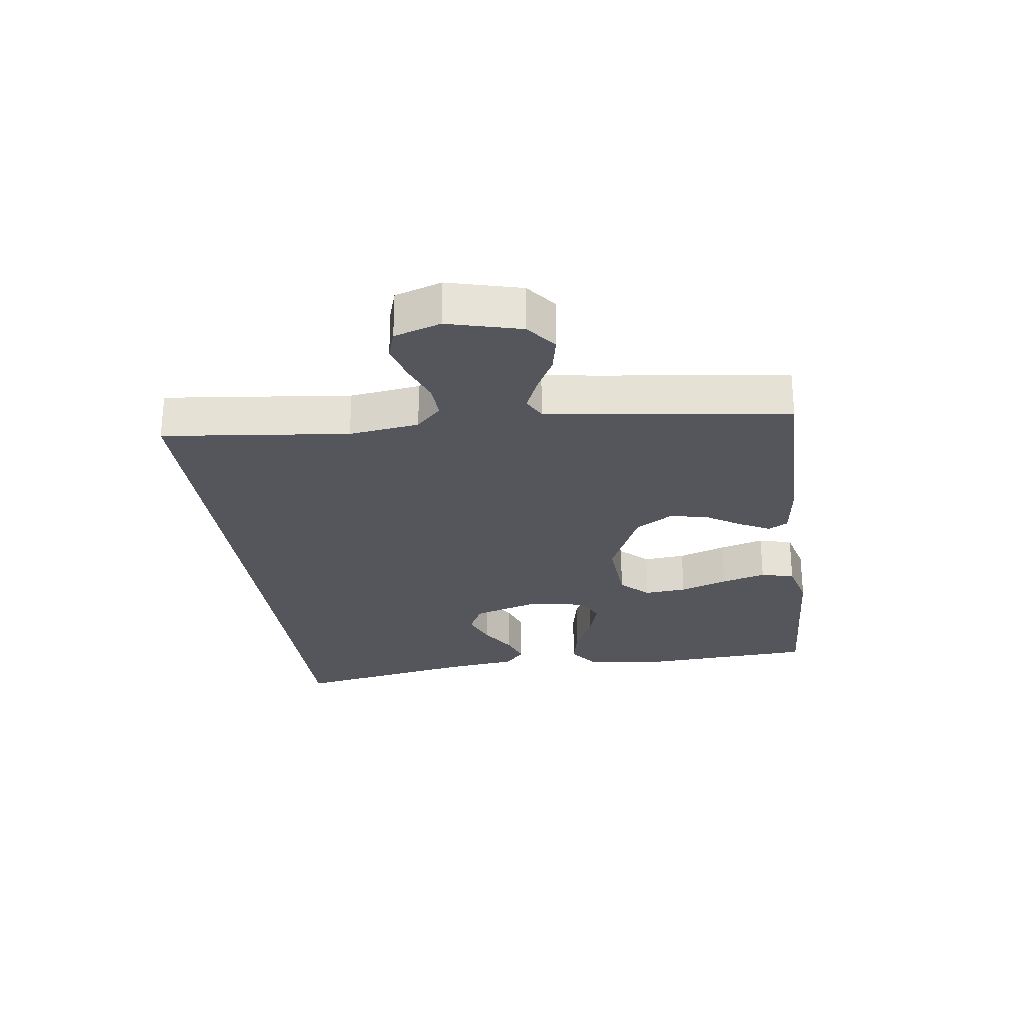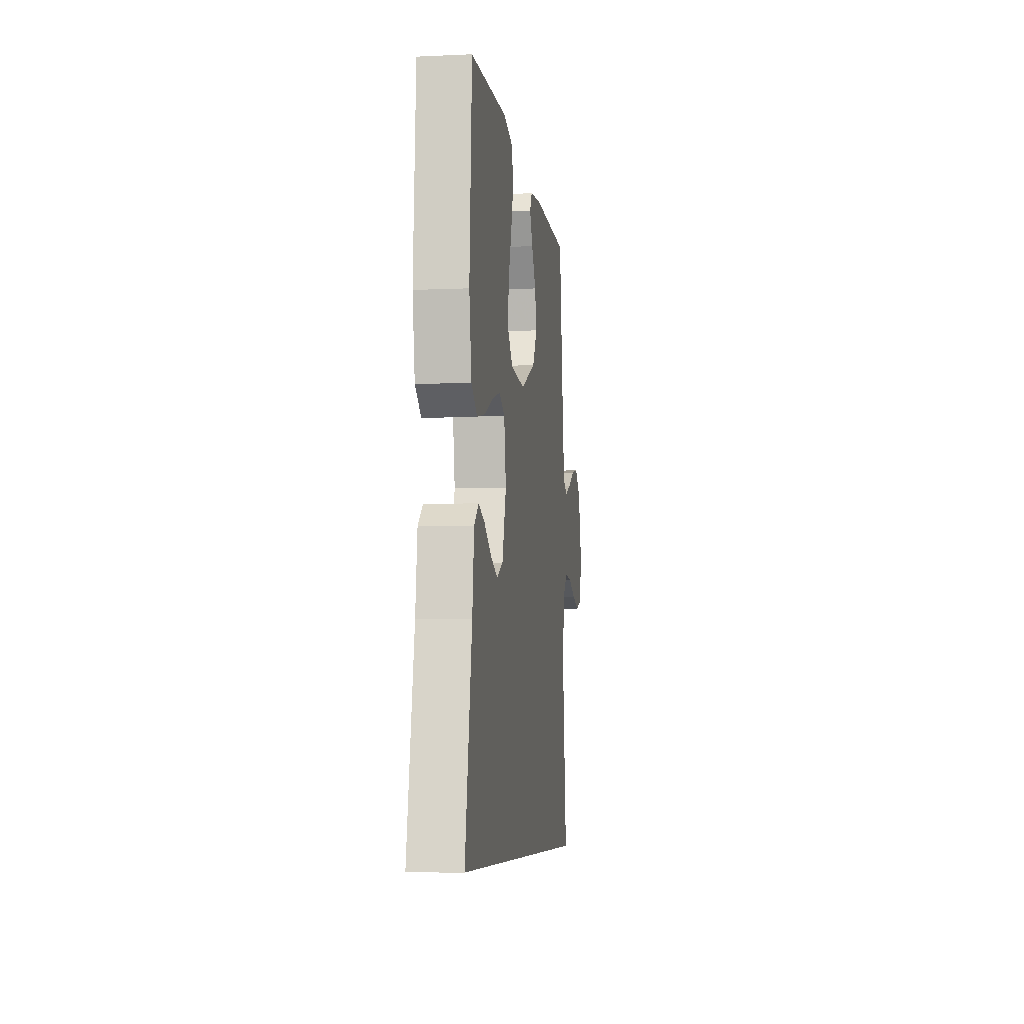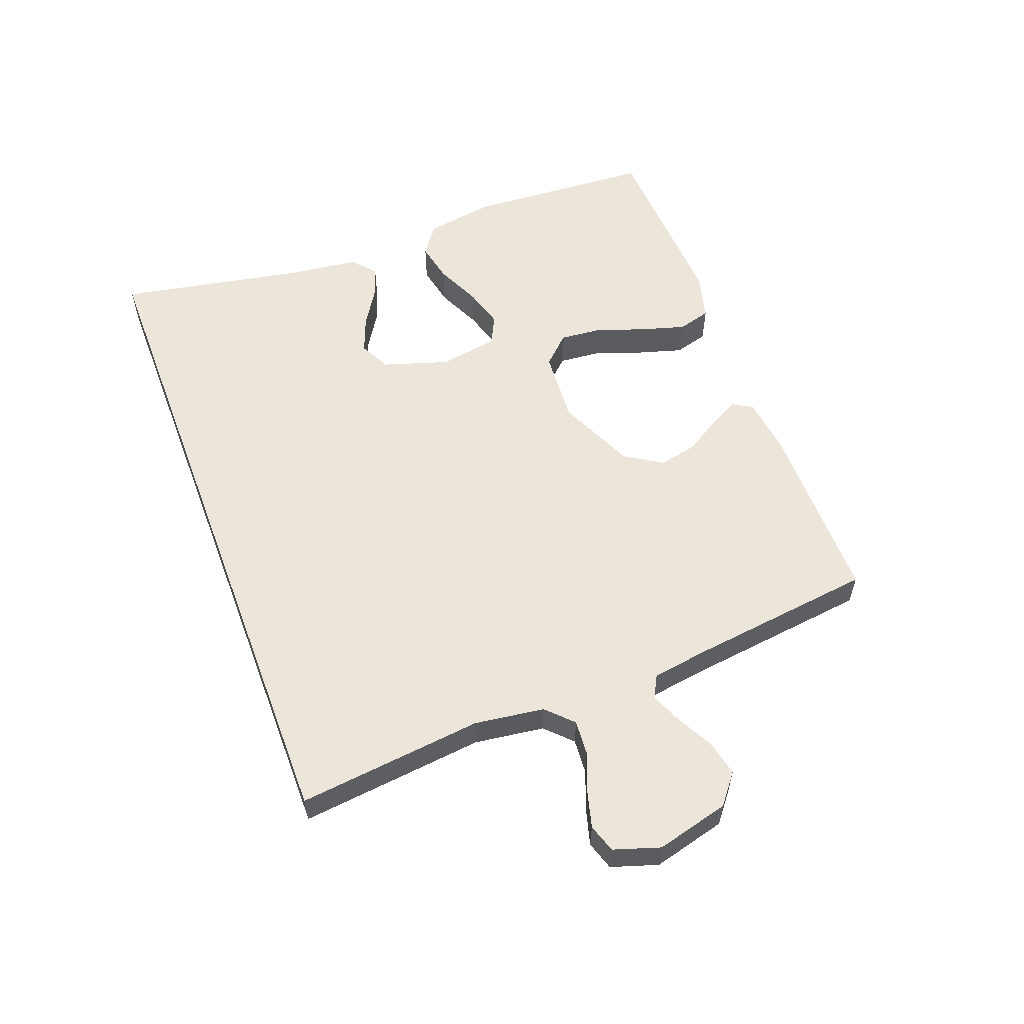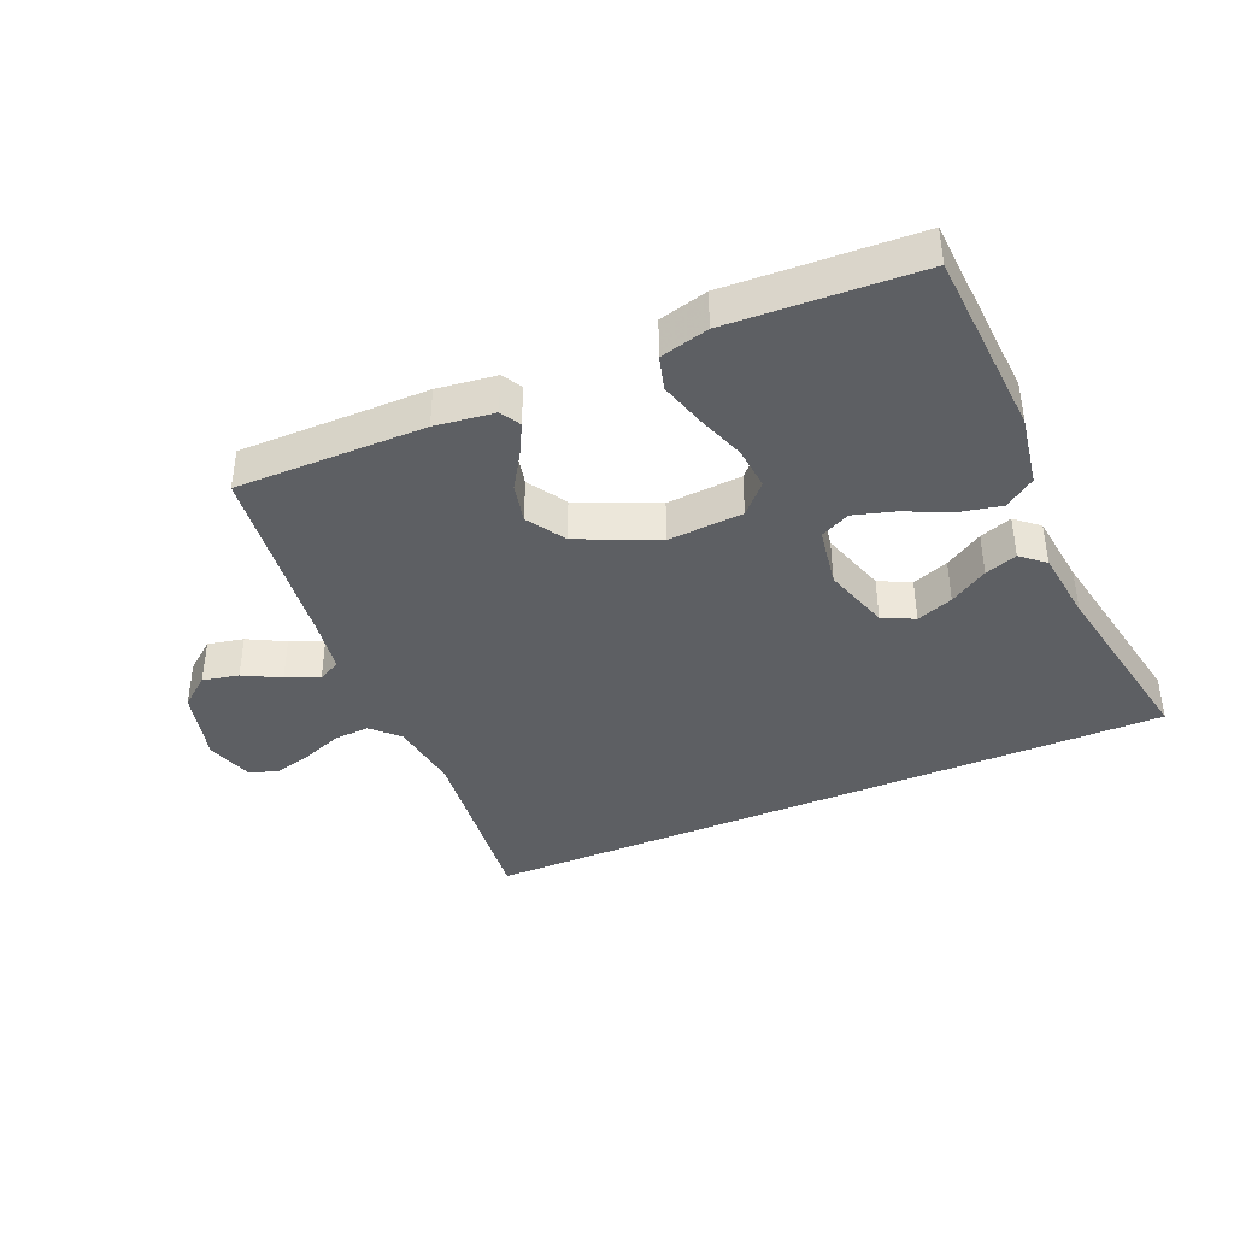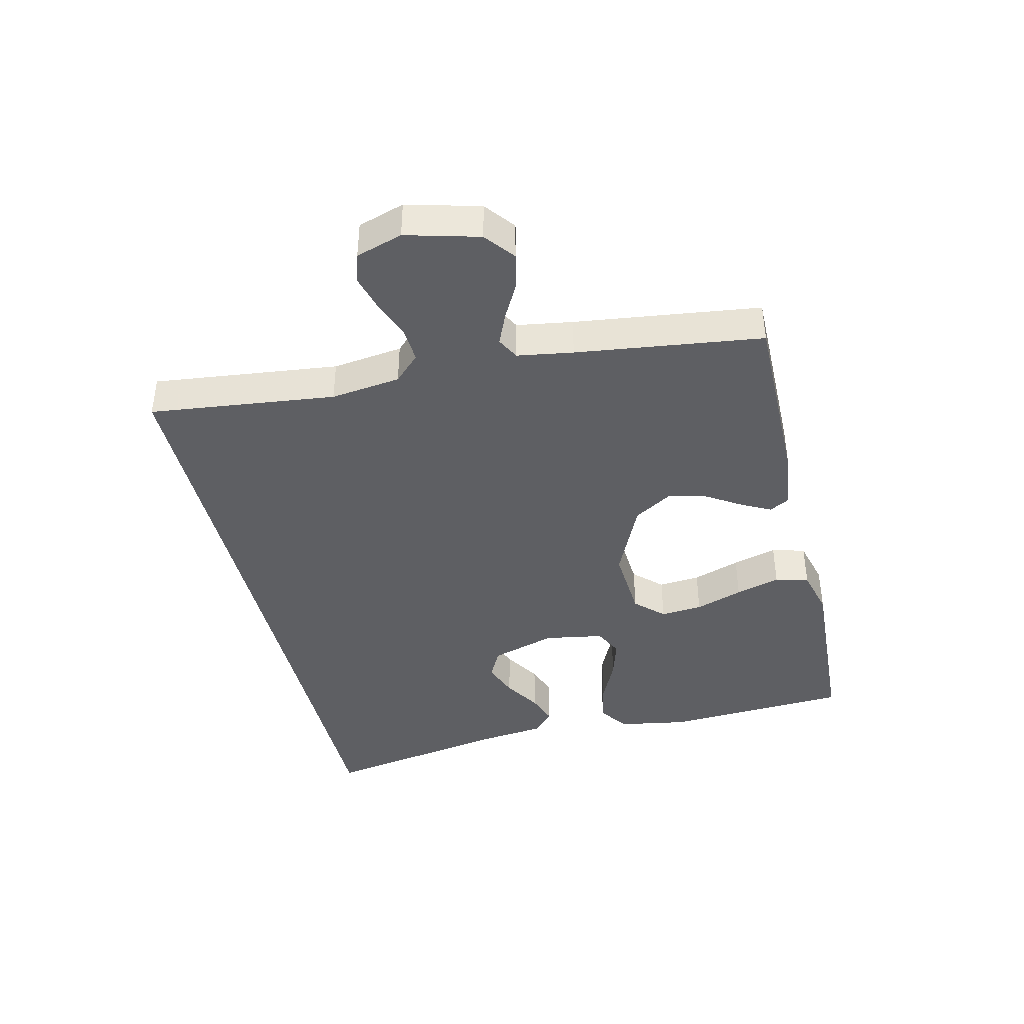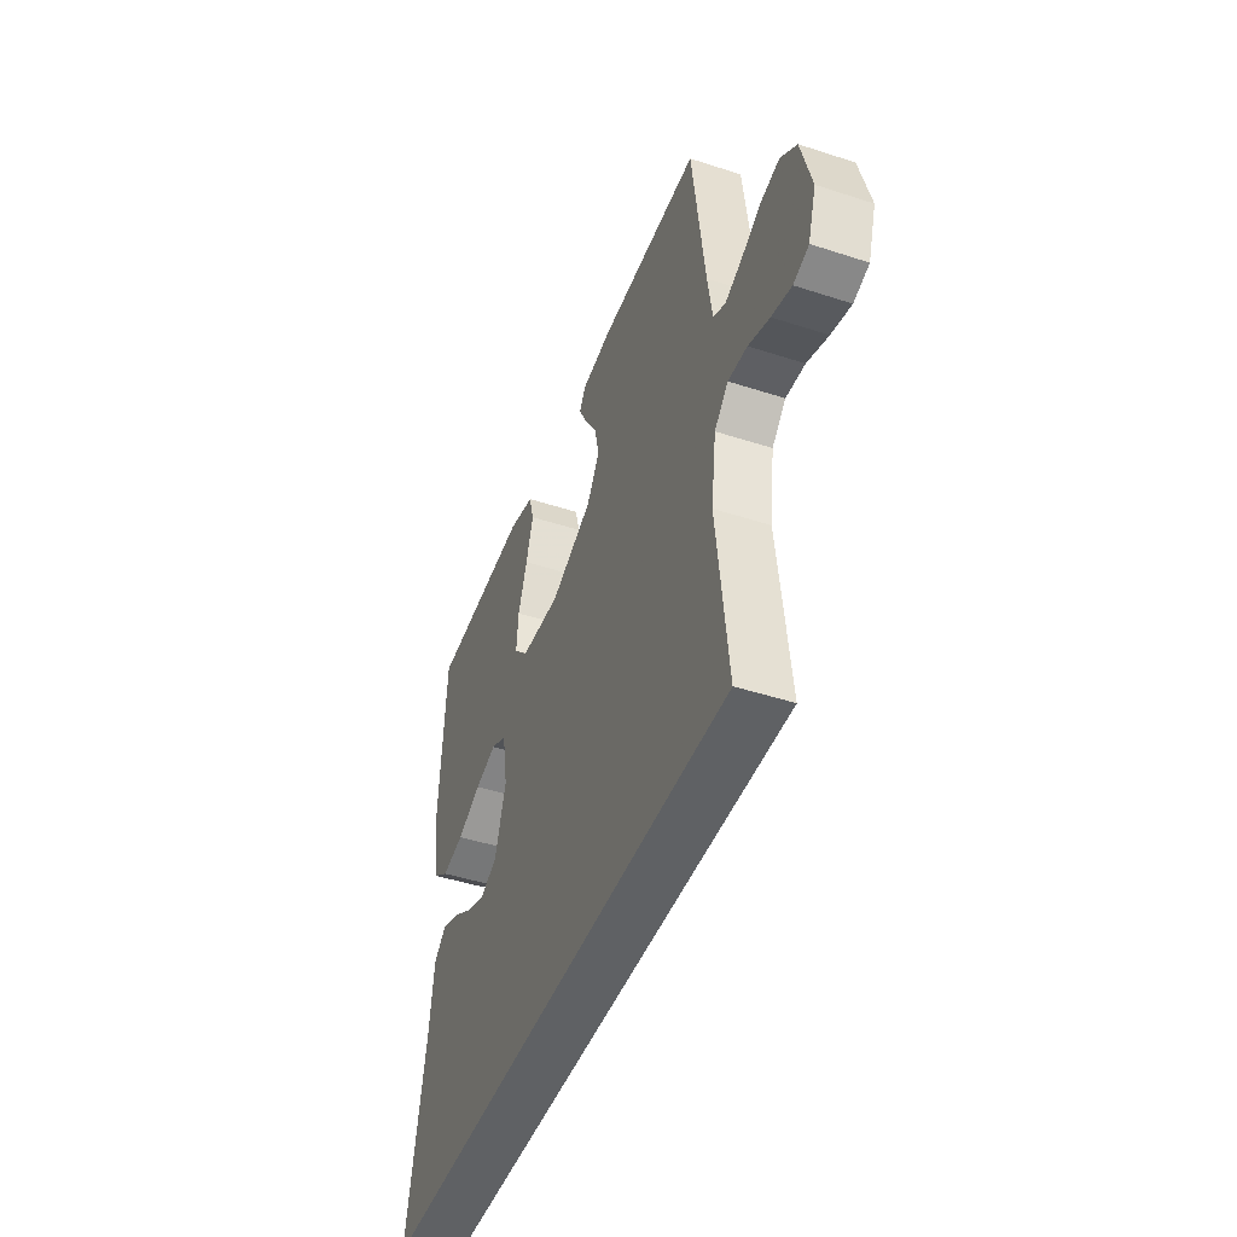
<metadata>
{"format":"obj","ext":"obj","renderer":"f3d","projection":"perspective","resolution":1024,"background":"white","views":[{"elev":-26.2,"azim":-82.2,"up":"+Y"},{"elev":-7.0,"azim":97.5,"up":"+Z"},{"elev":56.9,"azim":-110.5,"up":"+Y"},{"elev":-40.0,"azim":23.3,"up":"+Y"},{"elev":-40.8,"azim":-76.8,"up":"+Y"},{"elev":-45.5,"azim":-110.6,"up":"+Z"}]}
</metadata>
<code>
v 0.544 0.07 -0.5
v -0.563 0.07 -0.5
v -0.529 0.07 -0.2
v -0.544 0.07 -0.087
v -0.585 0.07 -0.046
v -0.642 0.07 -0.05
v -0.705 0.07 -0.074
v -0.764 0.07 -0.09
v -0.81 0.07 -0.075
v -0.834 0.07 0
v -0.803 0.07 0.118
v -0.755 0.07 0.156
v -0.698 0.07 0.144
v -0.64 0.07 0.113
v -0.588 0.07 0.091
v -0.552 0.07 0.11
v -0.538 0.07 0.2
v -0.5 0.07 0.5
v -0.2 0.07 0.499
v -0.106 0.07 0.487
v -0.088 0.07 0.455
v -0.113 0.07 0.407
v -0.149 0.07 0.35
v -0.163 0.07 0.288
v -0.125 0.07 0.227
v 0 0.07 0.171
v 0.119 0.07 0.179
v 0.162 0.07 0.224
v 0.156 0.07 0.292
v 0.129 0.07 0.369
v 0.108 0.07 0.441
v 0.123 0.07 0.495
v 0.2 0.07 0.515
v 0.5 0.07 0.5
v 0.518 0.07 0.2
v 0.499 0.07 0.087
v 0.451 0.07 0.053
v 0.385 0.07 0.067
v 0.313 0.07 0.1
v 0.248 0.07 0.119
v 0.201 0.07 0.096
v 0.185 0.07 0
v 0.218 0.07 -0.105
v 0.268 0.07 -0.13
v 0.326 0.07 -0.108
v 0.386 0.07 -0.071
v 0.437 0.07 -0.053
v 0.474 0.07 -0.085
v 0.488 0.07 -0.2
v 0.544 0 -0.5
v -0.563 0 -0.5
v -0.529 0 -0.2
v -0.544 0 -0.087
v -0.585 0 -0.046
v -0.642 0 -0.05
v -0.705 0 -0.074
v -0.764 0 -0.09
v -0.81 0 -0.075
v -0.834 0 0
v -0.803 0 0.118
v -0.755 0 0.156
v -0.698 0 0.144
v -0.64 0 0.113
v -0.588 0 0.091
v -0.552 0 0.11
v -0.538 0 0.2
v -0.5 0 0.5
v -0.2 0 0.499
v -0.106 0 0.487
v -0.088 0 0.455
v -0.113 0 0.407
v -0.149 0 0.35
v -0.163 0 0.288
v -0.125 0 0.227
v 0 0 0.171
v 0.119 0 0.179
v 0.162 0 0.224
v 0.156 0 0.292
v 0.129 0 0.369
v 0.108 0 0.441
v 0.123 0 0.495
v 0.2 0 0.515
v 0.5 0 0.5
v 0.518 0 0.2
v 0.499 0 0.087
v 0.451 0 0.053
v 0.385 0 0.067
v 0.313 0 0.1
v 0.248 0 0.119
v 0.201 0 0.096
v 0.185 0 0
v 0.218 0 -0.105
v 0.268 0 -0.13
v 0.326 0 -0.108
v 0.386 0 -0.071
v 0.437 0 -0.053
v 0.474 0 -0.085
v 0.488 0 -0.2
f 47 48 49
f 46 47 49
f 45 46 49
f 49 1 2
f 45 49 2
f 44 45 2
f 43 44 2 3
f 42 43 3 4
f 41 42 4 5
f 40 41 5 6
f 37 38 39
f 36 37 39
f 35 36 39
f 34 35 39
f 33 34 39
f 32 33 39
f 31 32 39
f 30 31 39
f 29 30 39
f 28 29 39 40
f 27 28 40
f 26 27 40 6
f 21 22 23
f 20 21 23
f 19 20 23
f 18 19 23
f 17 18 23
f 16 17 23 24
f 15 16 24 25
f 12 13 14
f 11 12 14
f 10 11 14
f 9 10 14
f 8 9 14
f 7 8 14
f 6 7 14
f 6 14 15
f 6 15 25 26
f 98 97 96
f 98 96 95
f 98 95 94
f 51 50 98
f 51 98 94
f 51 94 93
f 52 51 93 92
f 53 52 92 91
f 54 53 91 90
f 55 54 90 89
f 88 87 86
f 88 86 85
f 88 85 84
f 88 84 83
f 88 83 82
f 88 82 81
f 88 81 80
f 88 80 79
f 88 79 78
f 89 88 78 77
f 89 77 76
f 55 89 76 75
f 72 71 70
f 72 70 69
f 72 69 68
f 72 68 67
f 72 67 66
f 73 72 66 65
f 74 73 65 64
f 63 62 61
f 63 61 60
f 63 60 59
f 63 59 58
f 63 58 57
f 63 57 56
f 63 56 55
f 64 63 55
f 75 74 64 55
f 1 50 51 2
f 2 51 52 3
f 3 52 53 4
f 4 53 54 5
f 5 54 55 6
f 6 55 56 7
f 7 56 57 8
f 8 57 58 9
f 9 58 59 10
f 10 59 60 11
f 11 60 61 12
f 12 61 62 13
f 13 62 63 14
f 14 63 64 15
f 15 64 65 16
f 16 65 66 17
f 17 66 67 18
f 18 67 68 19
f 19 68 69 20
f 20 69 70 21
f 21 70 71 22
f 22 71 72 23
f 23 72 73 24
f 24 73 74 25
f 25 74 75 26
f 26 75 76 27
f 27 76 77 28
f 28 77 78 29
f 29 78 79 30
f 30 79 80 31
f 31 80 81 32
f 32 81 82 33
f 33 82 83 34
f 34 83 84 35
f 35 84 85 36
f 36 85 86 37
f 37 86 87 38
f 38 87 88 39
f 39 88 89 40
f 40 89 90 41
f 41 90 91 42
f 42 91 92 43
f 43 92 93 44
f 44 93 94 45
f 45 94 95 46
f 46 95 96 47
f 47 96 97 48
f 48 97 98 49
f 49 98 50 1

</code>
